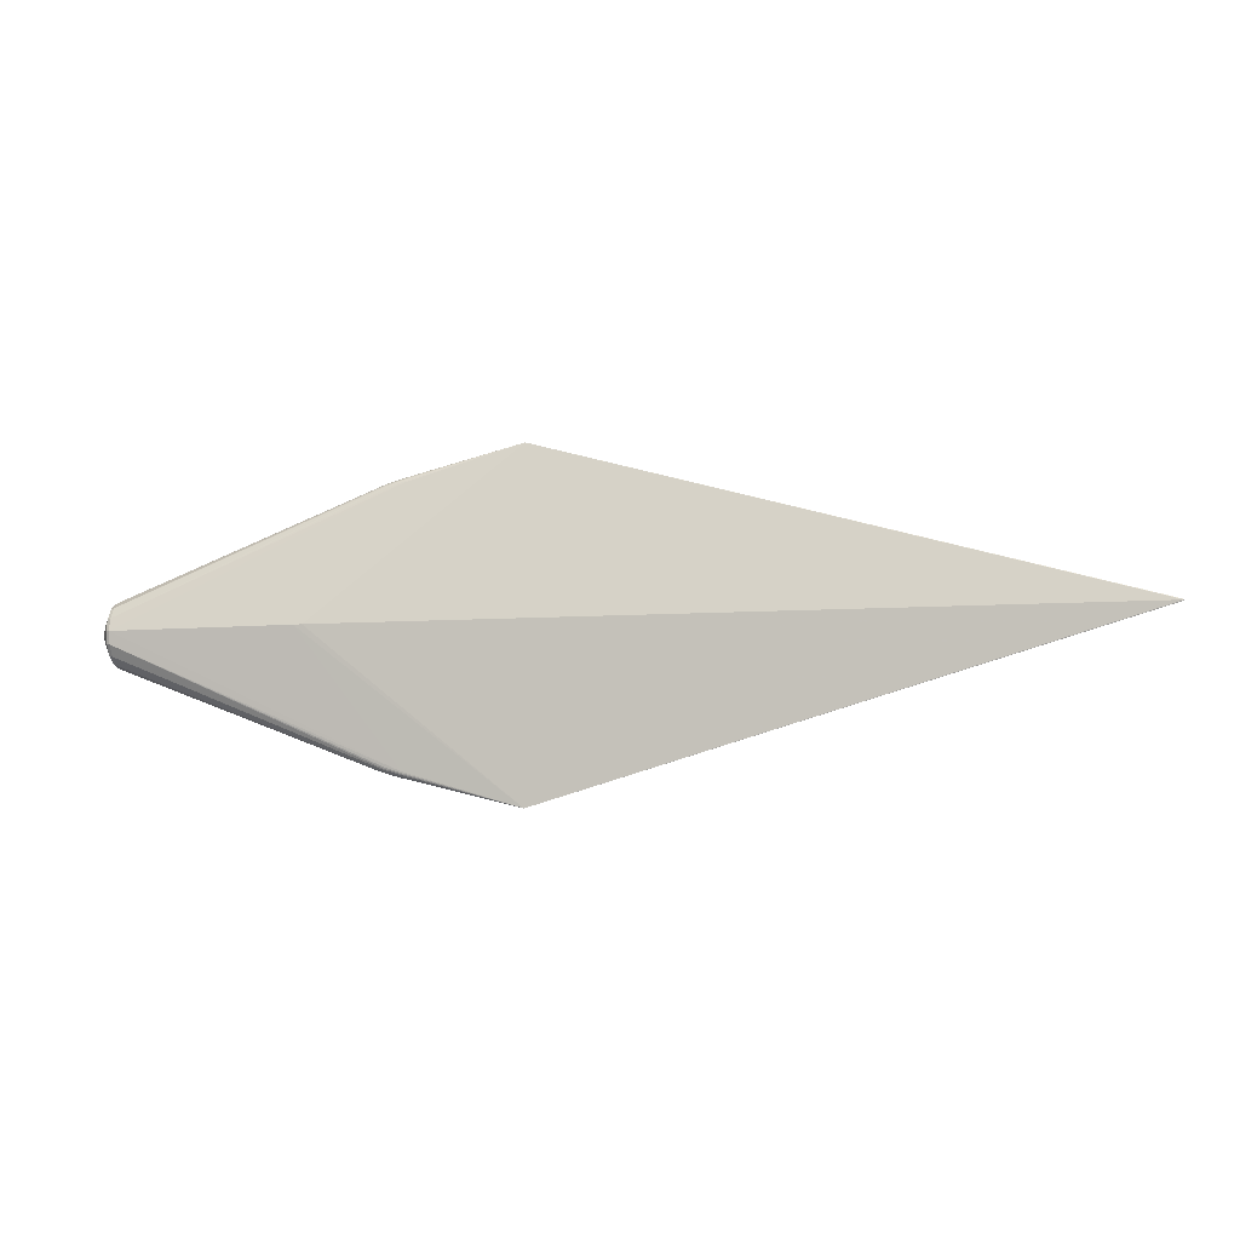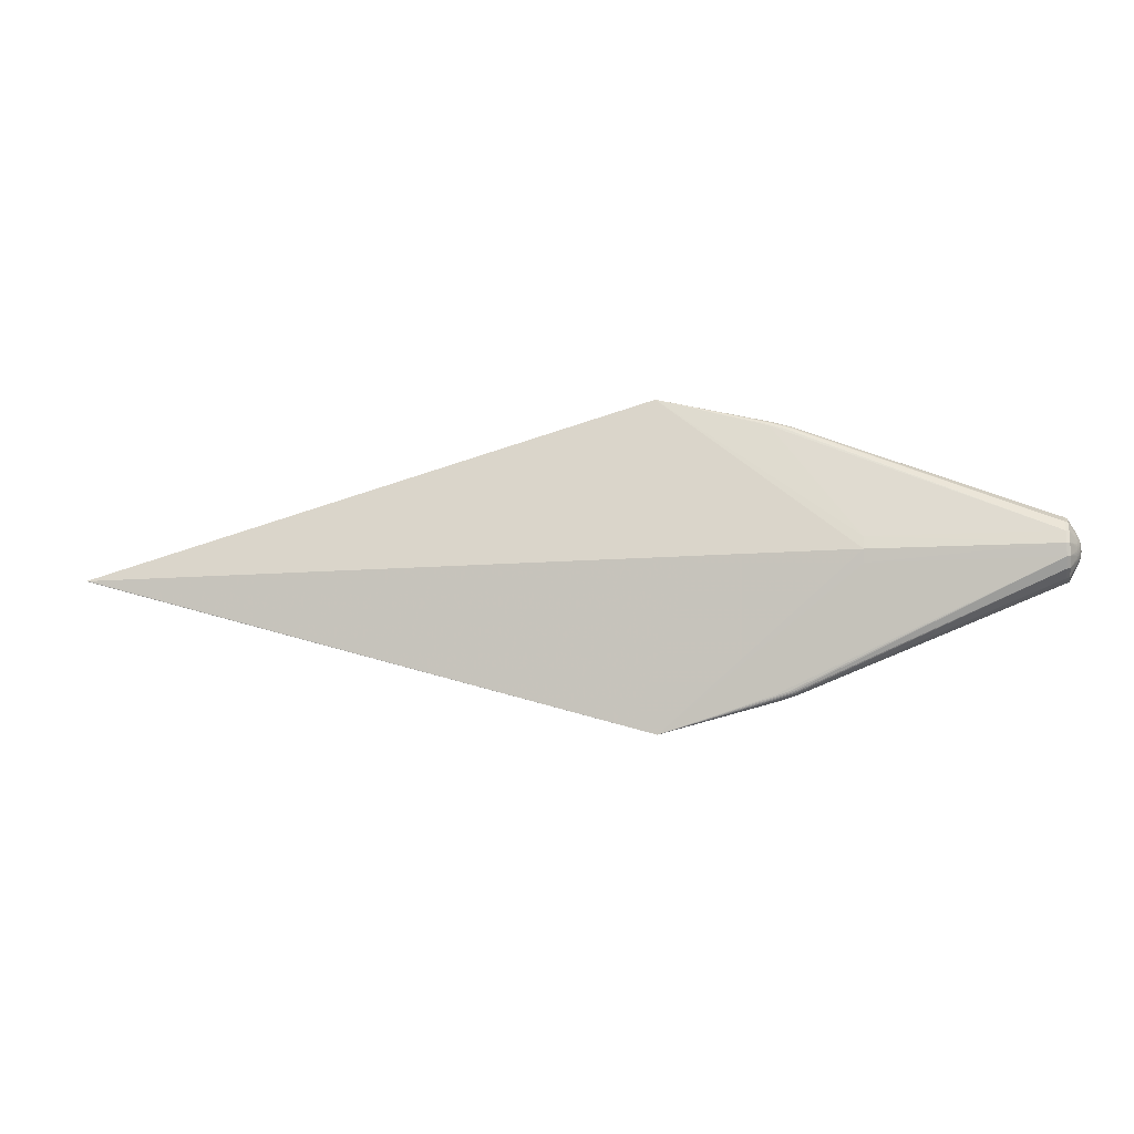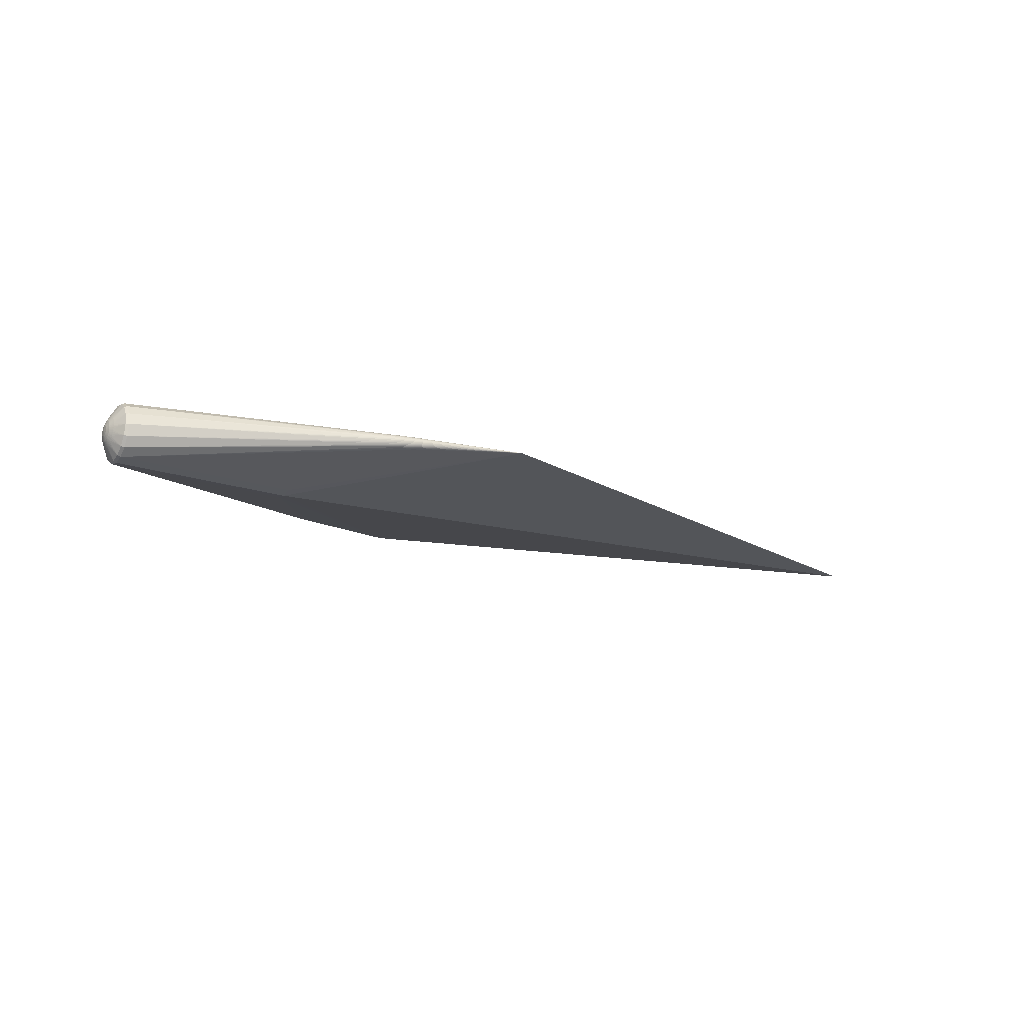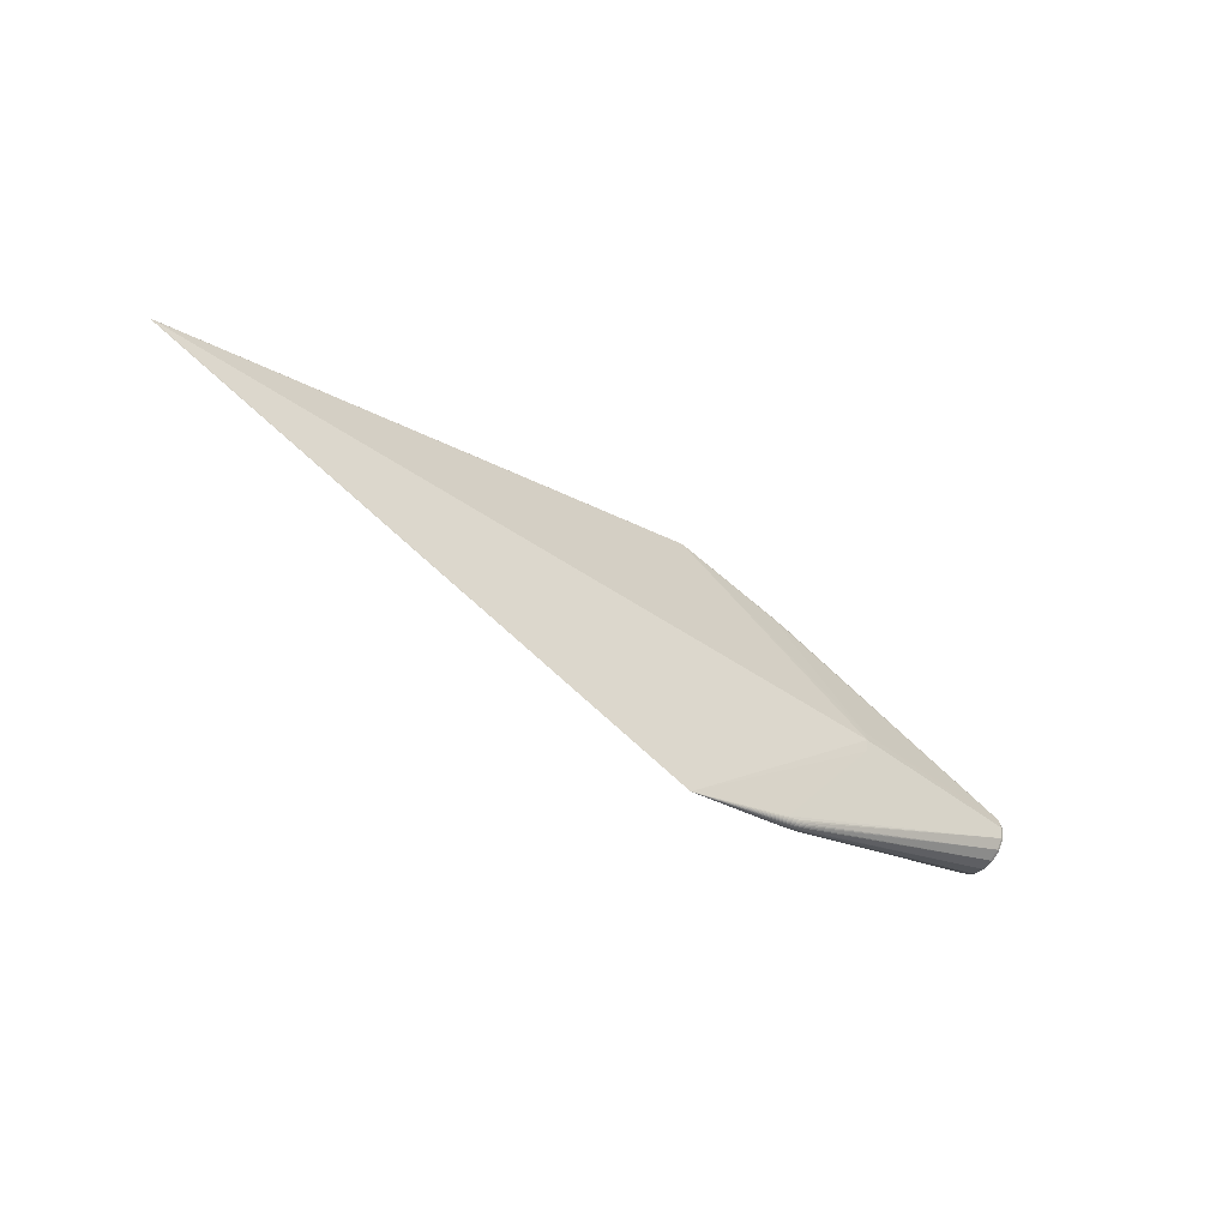
<metadata>
{"format":"obj","ext":"obj","renderer":"f3d","projection":"perspective","resolution":1024,"background":"white","views":[{"elev":-9.1,"azim":11.6,"up":"+Y"},{"elev":-12.9,"azim":-171.4,"up":"+Y"},{"elev":-19.3,"azim":-30.8,"up":"+Z"},{"elev":-48.4,"azim":139.8,"up":"+Y"}]}
</metadata>
<code>
v 0.1134 -0.1297 0.007689
v 0.1128 -0.1308 0.007089
v 0.1124 -0.1319 0.006288
v 0.112 -0.1328 0.00531
v 0.1116 -0.1335 0.004178
v 0.1114 -0.134 0.002914
v 0.1112 -0.1344 0.001541
v 0.1112 -0.1345 8.331e-05
v 0.1112 -0.1344 -0.001375
v 0.1114 -0.134 -0.002747
v 0.1116 -0.1335 -0.004012
v 0.112 -0.1328 -0.005145
v 0.1124 -0.1319 -0.006124
v 0.1128 -0.1308 -0.006926
v 0.1133 -0.1297 -0.007526
v 0.121 -0.131 0.00766
v 0.1194 -0.1319 0.007361
v 0.119 -0.1331 0.006787
v 0.1187 -0.1341 0.00602
v 0.1184 -0.135 0.005082
v 0.1181 -0.1357 0.003998
v 0.118 -0.1362 0.002787
v 0.1178 -0.1366 0.001473
v 0.1178 -0.1367 7.725e-05
v 0.1178 -0.1366 -0.001319
v 0.118 -0.1362 -0.002634
v 0.1181 -0.1357 -0.003844
v 0.1184 -0.135 -0.00493
v 0.1187 -0.1341 -0.005867
v 0.119 -0.1331 -0.006635
v 0.1194 -0.1319 -0.007211
v 0.1339 -0.1354 0.006909
v 0.1335 -0.1365 0.006586
v 0.1332 -0.1375 0.006071
v 0.1329 -0.1384 0.005384
v 0.1326 -0.1392 0.004546
v 0.1324 -0.1399 0.003574
v 0.1323 -0.1404 0.00249
v 0.1322 -0.1407 0.001314
v 0.1321 -0.1408 6.313e-05
v 0.1322 -0.1407 -0.001186
v 0.1323 -0.1404 -0.002364
v 0.1324 -0.1399 -0.003448
v 0.1326 -0.1392 -0.00442
v 0.1329 -0.1384 -0.00526
v 0.1332 -0.1375 -0.005946
v 0.1335 -0.1365 -0.006463
v 0.1338 -0.1354 -0.006786
v 0.2482 -0.1704 -4.98e-05
v 0.8369 0.00172 -0.0009592
v 0.8369 0.002257 -0.001259
v 0.8369 0.001183 -0.001259
v 0.8369 0.00172 -0.001557
v 0.04389 0.0002634 0.03257
v 0.0438 0.01346 -0.03155
v 0.04383 0.0002612 -0.03409
v 0.04385 -0.01294 -0.03155
v -0.1631 -0.0002258 -0.0001293
v -0.1625 -0.005692 0.001957
v -0.1625 -0.004696 0.003647
v -0.1625 -0.003198 0.004911
v -0.1625 -0.001365 0.00561
v -0.1625 -0.000224 0.005748
v -0.1625 0.0004347 0.005711
v -0.1625 0.001864 0.005338
v -0.1625 0.003553 0.004341
v -0.1625 0.004818 0.002843
v -0.1625 0.005517 0.001011
v -0.1625 0.005572 -0.0009491
v -0.1625 0.004674 -0.003307
v -0.1625 0.003553 -0.004602
v -0.1625 0.002327 -0.005427
v -0.1625 0.0009172 -0.005871
v -0.1625 -0.0002247 -0.006009
v -0.1625 -0.001687 -0.005798
v -0.1625 -0.003929 -0.004642
v -0.1625 -0.005266 -0.003103
v -0.1625 -0.005773 -0.002072
v -0.1625 -0.005955 -0.001438
v -0.1625 -0.006075 3.449e-05
v -0.1607 -0.01187 0.0005224
v -0.1607 -0.01161 0.002468
v -0.1607 -0.011 0.004332
v -0.1607 -0.01011 0.006084
v -0.1607 -0.008918 0.007641
v -0.1607 -0.007505 0.009002
v -0.1607 -0.005863 0.01008
v -0.1607 -0.004079 0.0109
v -0.1607 -0.002174 0.01137
v -0.1607 -0.0002205 0.01155
v -0.1607 0.001087 0.01148
v -0.1607 0.00238 0.01126
v -0.1607 0.004243 0.01064
v -0.1608 0.005996 0.009761
v -0.1608 0.007553 0.008565
v -0.1608 0.008914 0.007152
v -0.1608 0.009989 0.00551
v -0.1608 0.01081 0.003726
v -0.1608 0.01128 0.001821
v -0.1608 0.01146 -0.0001319
v -0.1608 0.01128 -0.002086
v -0.1608 0.01081 -0.003991
v -0.1608 0.009989 -0.005775
v -0.1608 0.008477 -0.007905
v -0.1608 0.006529 -0.009646
v -0.1608 0.004848 -0.01066
v -0.1608 0.003637 -0.01116
v -0.1608 0.001733 -0.01163
v -0.1608 -0.0002218 -0.01182
v -0.1608 -0.001529 -0.01174
v -0.1608 -0.00345 -0.01134
v -0.1608 -0.00529 -0.01066
v -0.1607 -0.006971 -0.009645
v -0.1607 -0.008919 -0.007905
v -0.1607 -0.01043 -0.005774
v -0.1607 -0.01125 -0.00399
v -0.1607 -0.01161 -0.002731
v -0.1607 -0.01183 -0.00144
v -0.1579 -0.01745 0.001807
v -0.1579 -0.01756 -0.0001337
v -0.1579 -0.01712 0.003724
v -0.1579 -0.01658 0.005593
v -0.1579 -0.01584 0.00739
v -0.1579 -0.0149 0.009093
v -0.1579 -0.01377 0.01068
v -0.1579 -0.01248 0.01213
v -0.1579 -0.01103 0.01342
v -0.1579 -0.009441 0.01455
v -0.1579 -0.007739 0.01549
v -0.1579 -0.005943 0.01623
v -0.1579 -0.004073 0.01677
v -0.1579 -0.002156 0.0171
v -0.1579 -0.0002152 0.01721
v -0.1579 0.001727 0.0171
v -0.1579 0.003644 0.01677
v -0.1579 0.005513 0.01623
v -0.1579 0.007309 0.01549
v -0.1579 0.009011 0.01455
v -0.1579 0.0106 0.01342
v -0.1579 0.01205 0.01213
v -0.1579 0.01334 0.01068
v -0.1579 0.01447 0.009091
v -0.1579 0.01541 0.007389
v -0.1579 0.01615 0.005593
v -0.1579 0.01669 0.003723
v -0.1579 0.01702 0.001806
v -0.1579 0.01713 -0.0001351
v -0.1579 0.01702 -0.002077
v -0.1579 0.01669 -0.003994
v -0.1579 0.01615 -0.005862
v -0.1579 0.01541 -0.007659
v -0.1579 0.01447 -0.009361
v -0.1579 0.01334 -0.01095
v -0.1579 0.01205 -0.0124
v -0.1579 0.0106 -0.01369
v -0.1579 0.00901 -0.01482
v -0.1579 0.007308 -0.01576
v -0.1579 0.005512 -0.0165
v -0.1579 0.003642 -0.01704
v -0.1579 0.001726 -0.01737
v -0.1579 -0.0002169 -0.01748
v -0.1579 -0.002158 -0.01737
v -0.1579 -0.004074 -0.01704
v -0.1579 -0.005944 -0.0165
v -0.1579 -0.007739 -0.01576
v -0.1579 -0.009442 -0.01482
v -0.1579 -0.01103 -0.01369
v -0.1579 -0.01248 -0.0124
v -0.1579 -0.01377 -0.01095
v -0.1579 -0.0149 -0.00936
v -0.1579 -0.01584 -0.007658
v -0.1579 -0.01658 -0.005861
v -0.1579 -0.01712 -0.003993
v -0.1579 -0.01745 -0.002076
v 0.1129 0.1302 0.00768
v 0.1123 0.1313 0.00708
v 0.1119 0.1324 0.006279
v 0.1115 0.1333 0.005301
v 0.1111 0.134 0.004168
v 0.1109 0.1345 0.002904
v 0.1107 0.1349 0.001532
v 0.1107 0.135 7.406e-05
v 0.1107 0.1349 -0.001384
v 0.1109 0.1345 -0.002756
v 0.1111 0.134 -0.004021
v 0.1115 0.1333 -0.005154
v 0.1119 0.1324 -0.006134
v 0.1123 0.1313 -0.006935
v 0.1129 0.1302 -0.007535
v 0.1189 0.1324 0.007352
v 0.1185 0.1336 0.006778
v 0.1182 0.1346 0.006011
v 0.1179 0.1355 0.005073
v 0.1176 0.1362 0.003988
v 0.1174 0.1368 0.002778
v 0.1173 0.1371 0.001463
v 0.1173 0.1372 6.774e-05
v 0.1173 0.1371 -0.001329
v 0.1174 0.1368 -0.002643
v 0.1176 0.1362 -0.003854
v 0.1179 0.1355 -0.004939
v 0.1182 0.1346 -0.005876
v 0.1185 0.1336 -0.006644
v 0.1189 0.1324 -0.00722
v 0.1205 0.1315 0.007651
v 0.1333 0.1359 0.006899
v 0.133 0.1371 0.006577
v 0.1327 0.1381 0.006062
v 0.1324 0.139 0.005375
v 0.1321 0.1398 0.004536
v 0.1319 0.1405 0.003564
v 0.1317 0.141 0.00248
v 0.1316 0.1413 0.001304
v 0.1316 0.1414 5.358e-05
v 0.1316 0.1413 -0.001196
v 0.1317 0.141 -0.002374
v 0.1319 0.1405 -0.003458
v 0.1321 0.1398 -0.00443
v 0.1323 0.139 -0.005269
v 0.1326 0.1381 -0.005956
v 0.133 0.1371 -0.006472
v 0.1333 0.1359 -0.006795
v 0.2469 0.1702 -4.439e-05
v -0.05545 -5.991e-05 0.03278
v -0.1192 -0.0001798 0.03284
v -0.1499 -0.03161 9.822e-05
v -0.1498 -0.02922 0.0121
v -0.1465 -0.03301 9.444e-05
v -0.1465 -0.03051 0.01264
v -0.1498 -0.02242 0.02228
v -0.1465 -0.02341 0.02327
v -0.1499 -0.01224 0.02908
v -0.1465 -0.01277 0.03037
v -0.1499 -0.0002379 0.03147
v -0.1465 -0.0002309 0.03287
v -0.1499 0.01177 0.02908
v -0.1465 0.01231 0.03037
v -0.1499 0.02194 0.02228
v -0.1465 0.02294 0.02327
v -0.15 0.02874 0.0121
v -0.1466 0.03005 0.01264
v -0.15 0.03113 9.573e-05
v -0.1466 0.03254 9.215e-05
v -0.15 0.02874 -0.01191
v -0.1466 0.03005 -0.01245
v -0.15 0.02194 -0.02209
v -0.1466 0.02294 -0.02308
v -0.15 0.01177 -0.02889
v -0.1466 0.01231 -0.03019
v -0.1499 -0.0002403 -0.03127
v -0.1466 -0.0002338 -0.03268
v -0.1499 -0.01224 -0.02888
v -0.1465 -0.01278 -0.03019
v -0.1499 -0.02242 -0.02208
v -0.1465 -0.02341 -0.02308
v -0.1499 -0.02922 -0.01191
v -0.1465 -0.03051 -0.01245
v 0.03529 0.0001104 0.03269
v 0.02639 9.351e-05 0.0327
f 53 49 56
f 52 49 53
f 53 50 52
f 52 50 49
f 54 258 49
f 49 50 54
f 51 50 53
f 258 54 223
f 223 54 50
f 50 51 223
f 223 51 53
f 53 56 223
f 57 48 253
f 57 56 49
f 49 48 57
f 258 223 206
f 55 223 56
f 235 206 237
f 258 206 259
f 47 48 49
f 232 235 234
f 253 250 251
f 251 57 253
f 251 250 249
f 56 57 251
f 249 55 251
f 251 55 56
f 163 250 252
f 252 250 253
f 253 254 252
f 246 247 249
f 249 247 188
f 223 55 222
f 222 221 223
f 222 55 249
f 227 226 229
f 232 230 231
f 231 227 229
f 230 227 231
f 206 235 225
f 229 7 6
f 250 159 248
f 249 250 248
f 248 246 249
f 204 222 249
f 221 222 204
f 223 221 220
f 221 204 220
f 168 167 254
f 166 252 254
f 254 167 166
f 166 165 252
f 124 227 230
f 224 259 206
f 206 225 224
f 224 225 259
f 255 254 253
f 32 225 235
f 259 225 32
f 49 258 32
f 258 259 32
f 229 6 5
f 5 231 229
f 4 231 5
f 229 226 228
f 228 7 229
f 254 255 256
f 256 255 257
f 226 173 256
f 256 228 226
f 257 228 256
f 22 5 6
f 84 60 59
f 59 60 58
f 162 250 163
f 162 161 250
f 160 159 250
f 250 161 160
f 72 105 106
f 133 132 234
f 249 188 189
f 189 204 249
f 219 218 223
f 223 220 219
f 186 201 187
f 187 247 186
f 187 188 247
f 185 247 245
f 186 247 185
f 223 212 211
f 237 206 205
f 205 190 237
f 206 190 205
f 163 252 164
f 252 165 164
f 113 166 167
f 167 168 113
f 226 120 174
f 174 173 226
f 125 124 230
f 84 124 125
f 226 227 121
f 232 231 233
f 233 235 232
f 233 1 17
f 233 32 235
f 34 35 49
f 254 256 170
f 257 255 11
f 14 255 253
f 46 47 49
f 23 6 7
f 23 22 6
f 4 5 21
f 5 22 21
f 135 234 236
f 236 235 237
f 236 234 235
f 144 98 143
f 145 98 144
f 68 100 69
f 68 69 58
f 99 98 145
f 100 68 99
f 99 68 98
f 237 176 239
f 239 176 177
f 239 236 237
f 85 60 84
f 85 86 60
f 84 125 85
f 87 129 88
f 232 129 128
f 128 230 232
f 128 127 230
f 129 87 128
f 128 86 127
f 128 87 86
f 131 89 88
f 132 89 131
f 232 234 131
f 234 132 131
f 163 164 111
f 135 92 134
f 134 234 135
f 134 133 234
f 133 134 90
f 90 63 89
f 132 133 90
f 90 89 132
f 58 60 61
f 60 86 61
f 86 87 61
f 61 87 88
f 65 66 58
f 65 94 66
f 93 94 65
f 92 93 65
f 158 248 159
f 158 157 248
f 106 157 158
f 155 104 154
f 105 104 155
f 154 246 155
f 106 105 156
f 156 157 106
f 105 155 156
f 248 157 156
f 246 248 156
f 156 155 246
f 202 201 218
f 218 219 202
f 202 187 201
f 188 187 202
f 198 183 197
f 215 199 198
f 198 197 215
f 243 183 245
f 218 201 200
f 185 199 200
f 200 201 186
f 186 185 200
f 184 199 185
f 245 183 184
f 184 185 245
f 184 183 198
f 198 199 184
f 207 190 206
f 207 206 223
f 237 190 175
f 175 176 237
f 114 113 168
f 76 113 114
f 230 127 126
f 126 125 230
f 126 85 125
f 127 86 126
f 86 85 126
f 227 124 123
f 123 124 84
f 119 120 226
f 226 121 119
f 119 81 120
f 17 32 16
f 16 233 17
f 32 233 16
f 1 233 2
f 2 233 231
f 33 32 17
f 17 34 33
f 49 32 33
f 33 34 49
f 169 168 254
f 254 170 169
f 169 114 168
f 169 170 115
f 115 114 169
f 172 256 173
f 7 228 8
f 41 25 42
f 49 40 41
f 41 42 49
f 12 11 255
f 42 25 26
f 253 48 31
f 48 47 31
f 24 41 40
f 25 41 24
f 24 23 7
f 7 8 24
f 37 38 49
f 22 38 37
f 37 21 22
f 22 23 39
f 39 38 22
f 39 24 40
f 23 24 39
f 39 40 49
f 49 38 39
f 137 94 93
f 96 141 142
f 140 141 96
f 96 66 95
f 66 94 95
f 95 140 96
f 95 94 139
f 139 140 95
f 98 68 67
f 67 66 96
f 58 66 67
f 67 68 58
f 100 99 146
f 146 99 145
f 153 246 154
f 153 152 246
f 154 104 153
f 82 119 121
f 81 119 82
f 77 114 115
f 76 114 77
f 58 76 77
f 80 82 59
f 81 82 80
f 80 59 58
f 58 79 80
f 88 129 130
f 130 131 88
f 130 129 232
f 232 131 130
f 109 160 161
f 161 162 109
f 165 166 112
f 166 113 112
f 112 164 165
f 112 111 164
f 112 113 76
f 105 72 71
f 71 104 105
f 71 72 58
f 75 76 58
f 58 74 75
f 75 112 76
f 111 112 75
f 58 72 73
f 73 74 58
f 91 134 92
f 91 90 134
f 62 63 58
f 58 61 62
f 62 61 88
f 88 89 62
f 89 63 62
f 58 63 64
f 64 65 58
f 92 65 64
f 64 91 92
f 63 90 64
f 90 91 64
f 203 219 220
f 203 202 219
f 203 220 204
f 188 202 203
f 203 189 188
f 204 189 203
f 241 239 179
f 214 215 197
f 223 215 214
f 199 215 216
f 216 200 199
f 216 215 223
f 244 243 245
f 245 247 244
f 247 246 244
f 246 152 244
f 181 243 241
f 191 175 190
f 176 175 191
f 122 121 227
f 227 123 122
f 122 82 121
f 17 1 18
f 1 2 18
f 18 34 17
f 18 2 19
f 18 19 35
f 35 34 18
f 19 2 3
f 3 231 4
f 3 2 231
f 171 170 256
f 256 172 171
f 115 170 171
f 49 42 43
f 43 44 49
f 45 46 49
f 49 44 45
f 45 44 29
f 25 24 9
f 9 24 8
f 9 228 257
f 9 8 228
f 255 14 13
f 13 12 255
f 13 14 29
f 29 44 28
f 28 13 29
f 12 13 28
f 44 43 28
f 15 14 253
f 253 31 15
f 29 14 30
f 14 15 30
f 30 15 31
f 47 46 30
f 30 31 47
f 30 45 29
f 46 45 30
f 21 37 20
f 4 21 20
f 20 3 4
f 19 3 20
f 138 137 236
f 139 94 138
f 94 137 138
f 136 137 93
f 136 92 135
f 136 93 92
f 135 236 136
f 236 137 136
f 97 67 96
f 98 67 97
f 96 142 97
f 143 98 97
f 97 142 143
f 147 148 100
f 100 146 147
f 100 148 101
f 69 100 101
f 101 102 69
f 152 153 103
f 103 153 104
f 238 142 141
f 141 140 238
f 238 140 139
f 236 239 238
f 139 138 238
f 238 138 236
f 241 243 240
f 145 144 240
f 240 144 143
f 240 239 241
f 240 238 239
f 143 142 240
f 142 238 240
f 84 59 83
f 59 82 83
f 83 123 84
f 83 122 123
f 82 122 83
f 78 77 115
f 78 117 79
f 78 79 58
f 58 77 78
f 79 117 118
f 118 80 79
f 81 80 118
f 118 174 120
f 120 81 118
f 173 174 118
f 118 117 173
f 159 160 108
f 160 109 108
f 108 109 74
f 74 73 108
f 110 109 162
f 110 162 163
f 163 111 110
f 111 75 110
f 74 109 110
f 110 75 74
f 213 214 197
f 213 212 223
f 223 214 213
f 218 200 217
f 200 216 217
f 223 218 217
f 217 216 223
f 243 244 242
f 242 240 243
f 148 147 242
f 242 147 146
f 242 146 145
f 145 240 242
f 182 197 183
f 182 181 197
f 183 243 182
f 243 181 182
f 190 207 208
f 208 191 190
f 208 207 223
f 177 176 192
f 176 191 192
f 10 26 25
f 25 9 10
f 11 26 10
f 257 11 10
f 10 9 257
f 27 28 43
f 42 26 27
f 27 43 42
f 27 26 11
f 11 12 27
f 12 28 27
f 36 20 37
f 49 35 36
f 36 37 49
f 35 19 36
f 19 20 36
f 102 101 149
f 149 150 102
f 149 101 148
f 244 150 149
f 148 242 149
f 149 242 244
f 102 150 151
f 151 103 102
f 152 103 151
f 151 244 152
f 151 150 244
f 104 71 70
f 70 103 104
f 58 69 70
f 70 71 58
f 69 102 70
f 102 103 70
f 116 78 115
f 117 78 116
f 115 171 116
f 116 171 172
f 116 172 173
f 173 117 116
f 107 158 159
f 159 108 107
f 106 158 107
f 107 108 73
f 107 72 106
f 107 73 72
f 212 213 195
f 191 208 209
f 209 192 191
f 209 208 223
f 177 192 193
f 179 195 180
f 241 179 180
f 180 181 241
f 197 181 196
f 196 213 197
f 196 195 213
f 181 180 196
f 196 180 195
f 194 195 179
f 194 211 212
f 212 195 194
f 177 193 178
f 178 239 177
f 178 179 239
f 178 194 179
f 193 194 178
f 192 209 210
f 210 193 192
f 223 211 210
f 210 209 223
f 211 194 210
f 210 194 193

</code>
